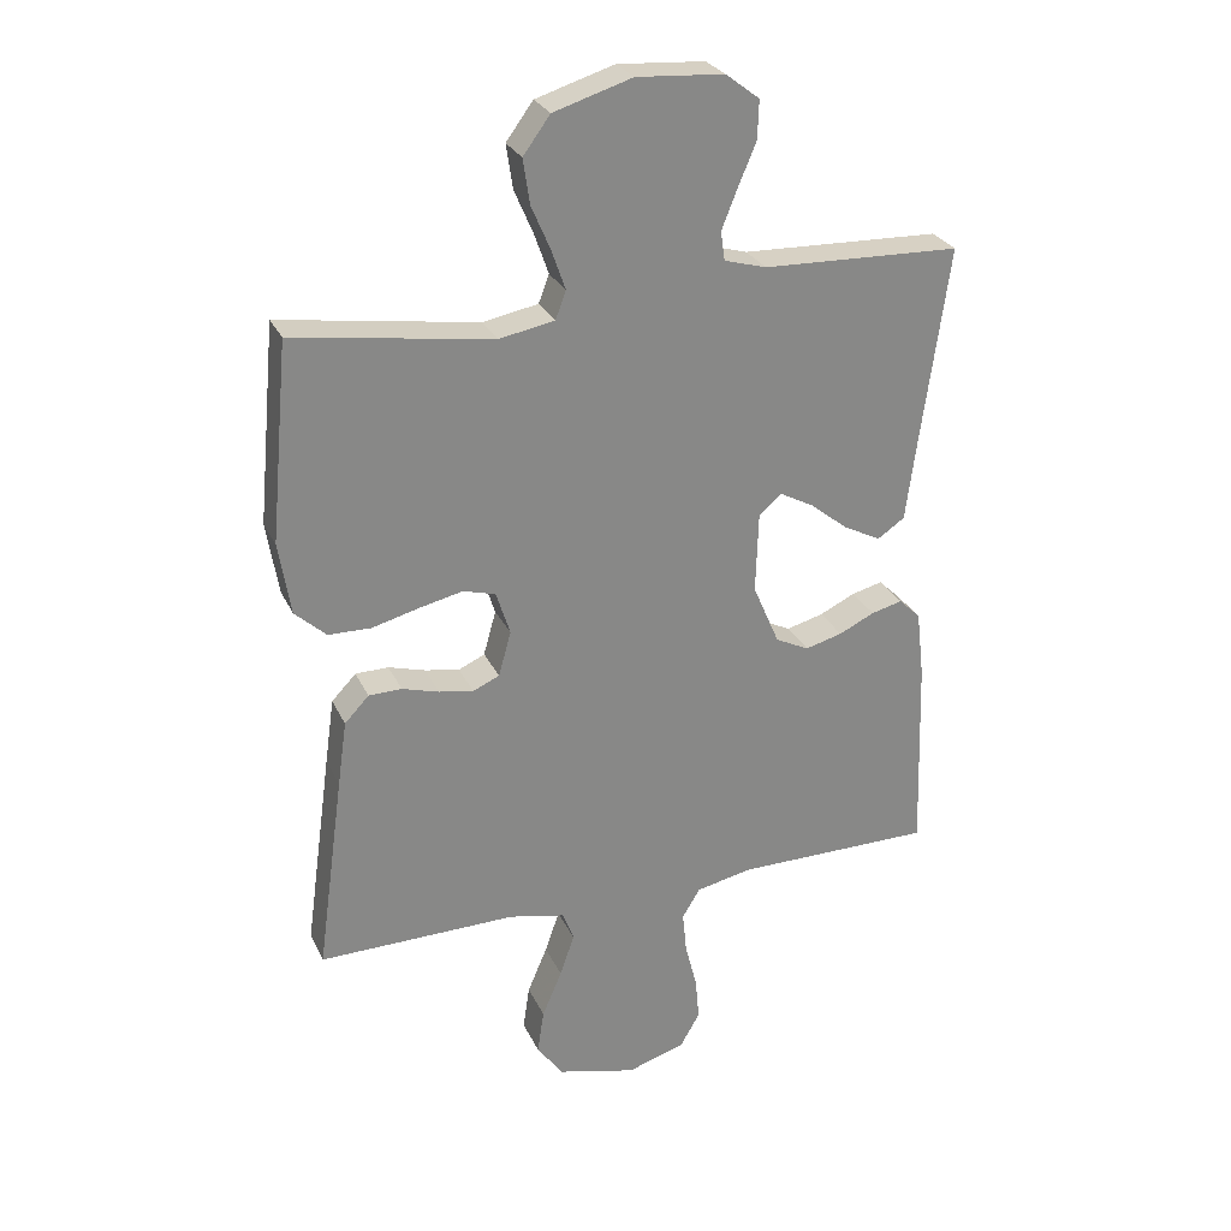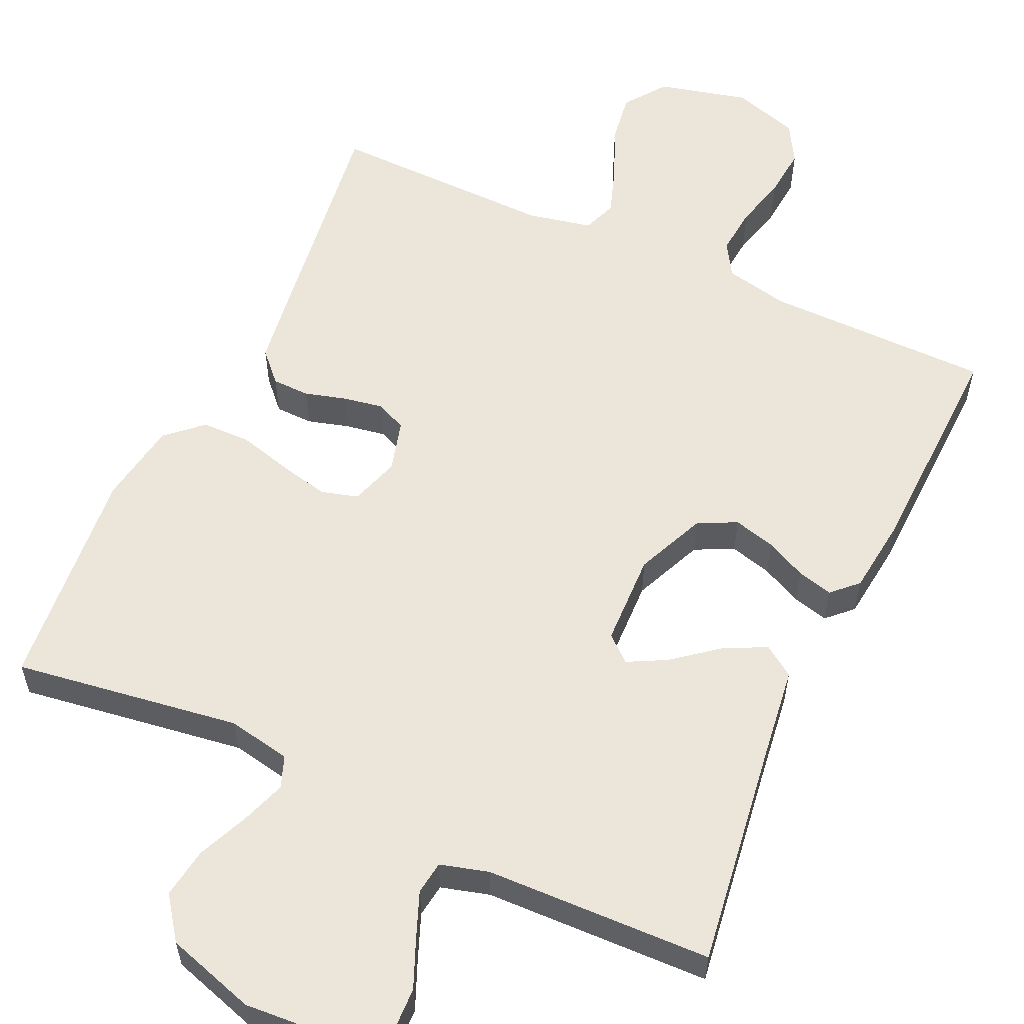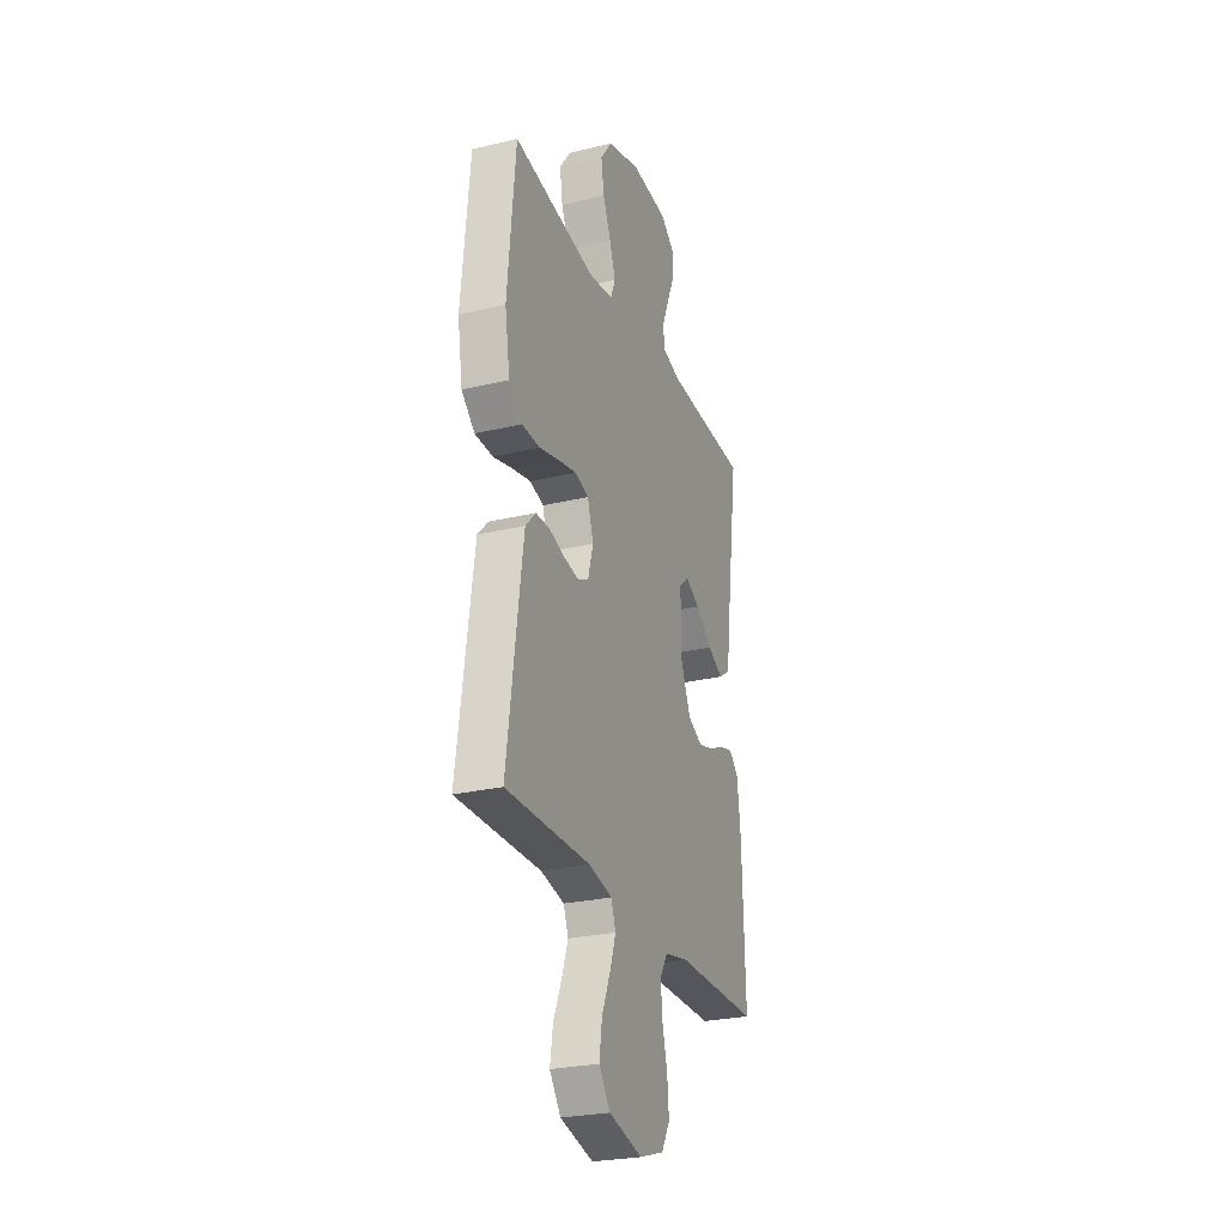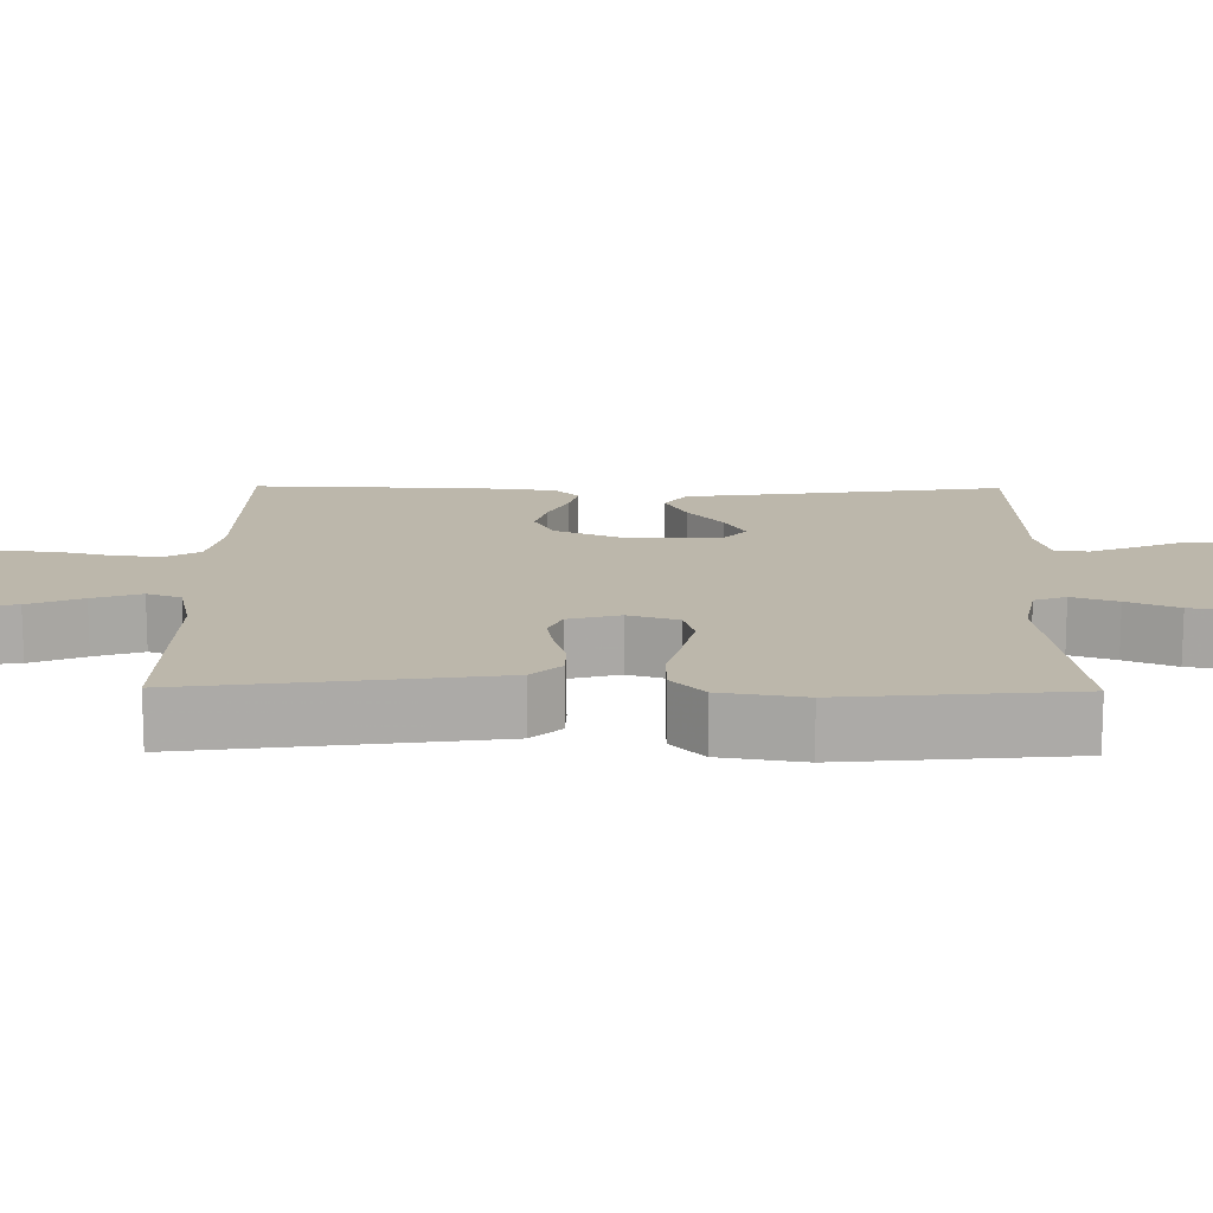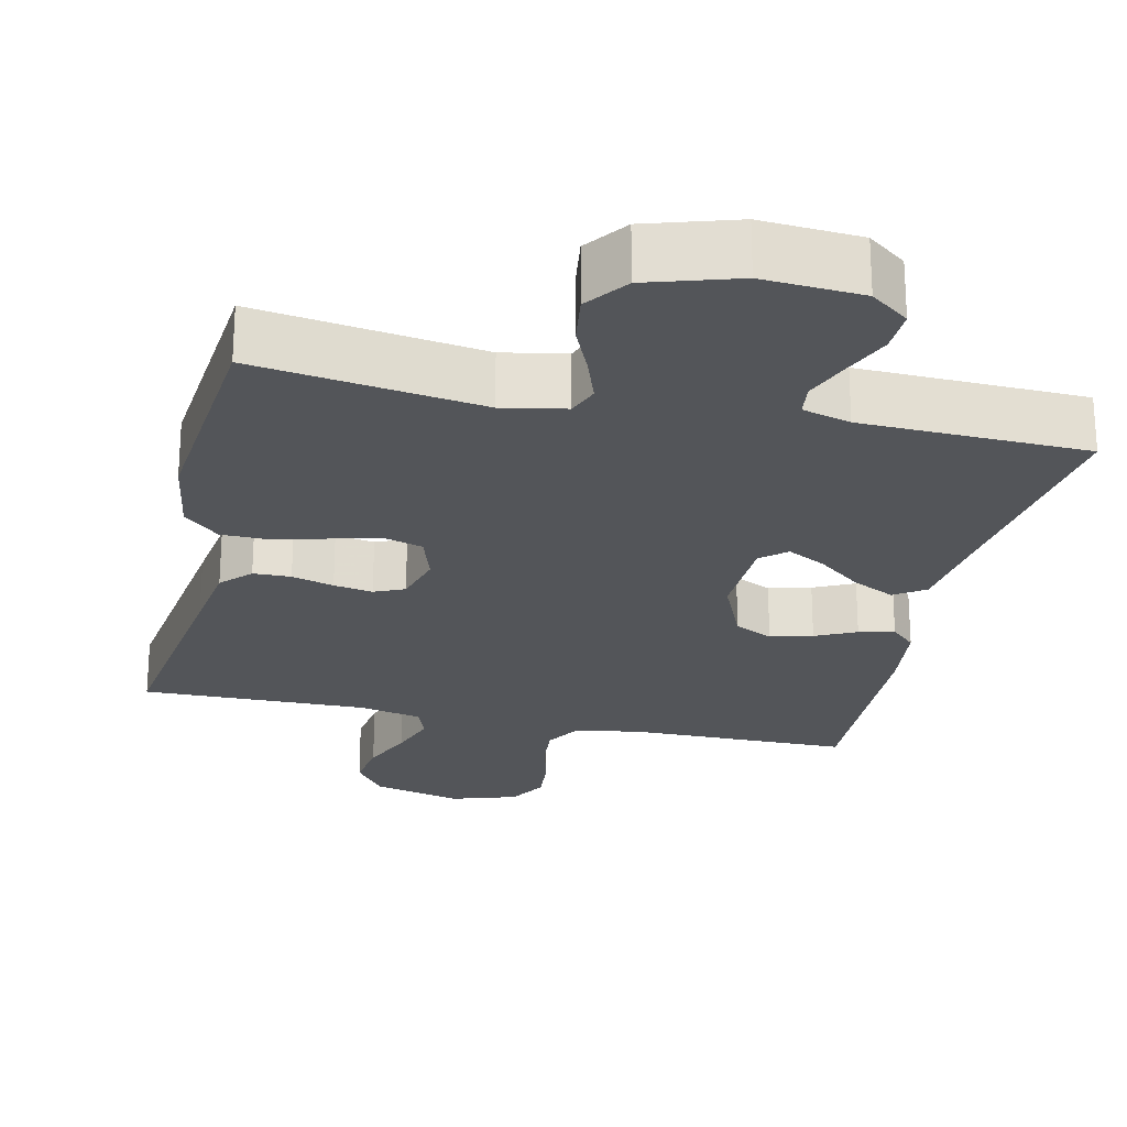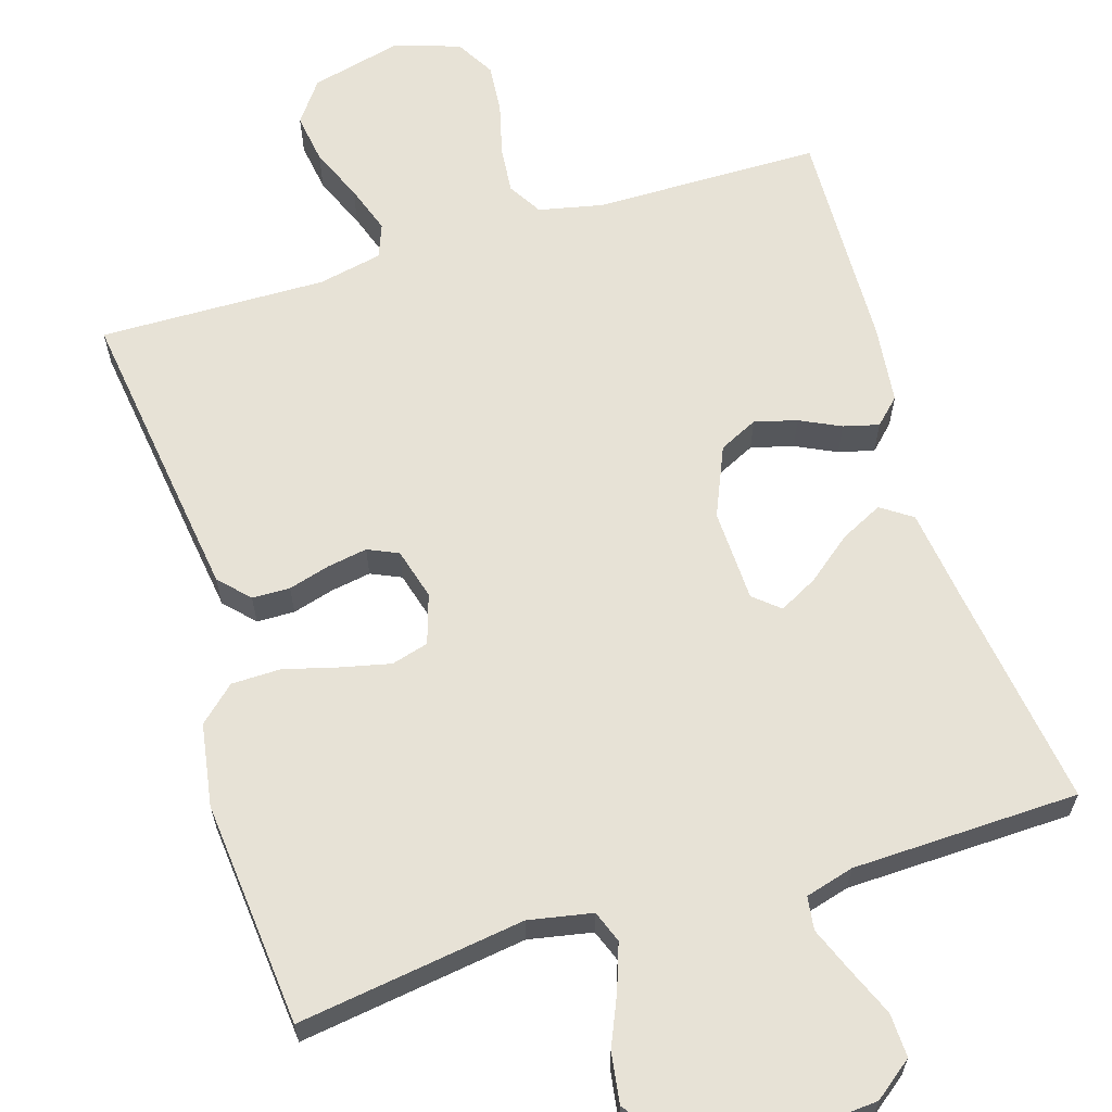
<metadata>
{"format":"obj","ext":"obj","renderer":"f3d","projection":"perspective","resolution":1024,"background":"white","views":[{"elev":27.4,"azim":-20.9,"up":"+Z"},{"elev":57.3,"azim":24.8,"up":"+Y"},{"elev":-26.7,"azim":-69.6,"up":"+Z"},{"elev":14.3,"azim":-89.3,"up":"+Y"},{"elev":-24.0,"azim":-12.7,"up":"+Y"},{"elev":63.1,"azim":-17.1,"up":"+Y"}]}
</metadata>
<code>
v -0.5 0.07 0.5
v -0.2 0.07 0.456
v -0.116 0.07 0.472
v -0.1 0.07 0.514
v -0.121 0.07 0.574
v -0.15 0.07 0.641
v -0.16 0.07 0.708
v -0.119 0.07 0.764
v 0 0.07 0.801
v 0.132 0.07 0.792
v 0.183 0.07 0.753
v 0.181 0.07 0.695
v 0.154 0.07 0.631
v 0.13 0.07 0.571
v 0.136 0.07 0.527
v 0.2 0.07 0.509
v 0.5 0.07 0.5
v 0.458 0.07 0.2
v 0.442 0.07 0.078
v 0.401 0.07 0.05
v 0.345 0.07 0.078
v 0.286 0.07 0.125
v 0.235 0.07 0.152
v 0.201 0.07 0.123
v 0.197 0.07 0
v 0.237 0.07 -0.093
v 0.288 0.07 -0.118
v 0.344 0.07 -0.103
v 0.398 0.07 -0.077
v 0.445 0.07 -0.065
v 0.478 0.07 -0.097
v 0.49 0.07 -0.2
v 0.5 0.07 -0.5
v 0.2 0.07 -0.502
v 0.115 0.07 -0.52
v 0.088 0.07 -0.565
v 0.094 0.07 -0.628
v 0.112 0.07 -0.698
v 0.118 0.07 -0.765
v 0.088 0.07 -0.817
v 0 0.07 -0.845
v -0.12 0.07 -0.815
v -0.16 0.07 -0.76
v -0.15 0.07 -0.693
v -0.12 0.07 -0.622
v -0.098 0.07 -0.558
v -0.115 0.07 -0.513
v -0.2 0.07 -0.495
v -0.5 0.07 -0.5
v -0.459 0.07 -0.2
v -0.445 0.07 -0.101
v -0.408 0.07 -0.062
v -0.358 0.07 -0.061
v -0.302 0.07 -0.077
v -0.25 0.07 -0.086
v -0.21 0.07 -0.068
v -0.191 0.07 0
v -0.212 0.07 0.066
v -0.261 0.07 0.08
v -0.327 0.07 0.065
v -0.398 0.07 0.046
v -0.463 0.07 0.047
v -0.51 0.07 0.09
v -0.528 0.07 0.2
v -0.5 0 0.5
v -0.2 0 0.456
v -0.116 0 0.472
v -0.1 0 0.514
v -0.121 0 0.574
v -0.15 0 0.641
v -0.16 0 0.708
v -0.119 0 0.764
v 0 0 0.801
v 0.132 0 0.792
v 0.183 0 0.753
v 0.181 0 0.695
v 0.154 0 0.631
v 0.13 0 0.571
v 0.136 0 0.527
v 0.2 0 0.509
v 0.5 0 0.5
v 0.458 0 0.2
v 0.442 0 0.078
v 0.401 0 0.05
v 0.345 0 0.078
v 0.286 0 0.125
v 0.235 0 0.152
v 0.201 0 0.123
v 0.197 0 0
v 0.237 0 -0.093
v 0.288 0 -0.118
v 0.344 0 -0.103
v 0.398 0 -0.077
v 0.445 0 -0.065
v 0.478 0 -0.097
v 0.49 0 -0.2
v 0.5 0 -0.5
v 0.2 0 -0.502
v 0.115 0 -0.52
v 0.088 0 -0.565
v 0.094 0 -0.628
v 0.112 0 -0.698
v 0.118 0 -0.765
v 0.088 0 -0.817
v 0 0 -0.845
v -0.12 0 -0.815
v -0.16 0 -0.76
v -0.15 0 -0.693
v -0.12 0 -0.622
v -0.098 0 -0.558
v -0.115 0 -0.513
v -0.2 0 -0.495
v -0.5 0 -0.5
v -0.459 0 -0.2
v -0.445 0 -0.101
v -0.408 0 -0.062
v -0.358 0 -0.061
v -0.302 0 -0.077
v -0.25 0 -0.086
v -0.21 0 -0.068
v -0.191 0 0
v -0.212 0 0.066
v -0.261 0 0.08
v -0.327 0 0.065
v -0.398 0 0.046
v -0.463 0 0.047
v -0.51 0 0.09
v -0.528 0 0.2
f 63 64 1 2
f 60 61 62 63
f 59 60 63 2
f 58 59 2 3
f 57 58 3 4
f 51 52 53 54
f 51 54 55
f 48 49 50 51
f 47 48 51 55
f 46 47 55 56
f 42 43 44 45
f 42 45 46
f 41 42 46
f 37 38 39 40
f 36 37 40 41
f 31 32 33 34
f 31 34 35
f 28 29 30 31
f 27 28 31 35
f 26 27 35 36
f 19 20 21 22
f 18 19 22 23
f 16 17 18 23
f 15 16 23 24
f 10 11 12 13
f 10 13 14
f 9 10 14
f 8 9 14 15
f 5 6 7 8
f 4 5 8 15
f 41 46 56 57
f 36 41 57 4
f 25 26 36 4
f 4 15 24 25
f 66 65 128 127
f 127 126 125 124
f 66 127 124 123
f 67 66 123 122
f 68 67 122 121
f 118 117 116 115
f 119 118 115
f 115 114 113 112
f 119 115 112 111
f 120 119 111 110
f 109 108 107 106
f 110 109 106
f 110 106 105
f 104 103 102 101
f 105 104 101 100
f 98 97 96 95
f 99 98 95
f 95 94 93 92
f 99 95 92 91
f 100 99 91 90
f 86 85 84 83
f 87 86 83 82
f 87 82 81 80
f 88 87 80 79
f 77 76 75 74
f 78 77 74
f 78 74 73
f 79 78 73 72
f 72 71 70 69
f 79 72 69 68
f 121 120 110 105
f 68 121 105 100
f 68 100 90 89
f 89 88 79 68
f 1 65 66 2
f 2 66 67 3
f 3 67 68 4
f 4 68 69 5
f 5 69 70 6
f 6 70 71 7
f 7 71 72 8
f 8 72 73 9
f 9 73 74 10
f 10 74 75 11
f 11 75 76 12
f 12 76 77 13
f 13 77 78 14
f 14 78 79 15
f 15 79 80 16
f 16 80 81 17
f 17 81 82 18
f 18 82 83 19
f 19 83 84 20
f 20 84 85 21
f 21 85 86 22
f 22 86 87 23
f 23 87 88 24
f 24 88 89 25
f 25 89 90 26
f 26 90 91 27
f 27 91 92 28
f 28 92 93 29
f 29 93 94 30
f 30 94 95 31
f 31 95 96 32
f 32 96 97 33
f 33 97 98 34
f 34 98 99 35
f 35 99 100 36
f 36 100 101 37
f 37 101 102 38
f 38 102 103 39
f 39 103 104 40
f 40 104 105 41
f 41 105 106 42
f 42 106 107 43
f 43 107 108 44
f 44 108 109 45
f 45 109 110 46
f 46 110 111 47
f 47 111 112 48
f 48 112 113 49
f 49 113 114 50
f 50 114 115 51
f 51 115 116 52
f 52 116 117 53
f 53 117 118 54
f 54 118 119 55
f 55 119 120 56
f 56 120 121 57
f 57 121 122 58
f 58 122 123 59
f 59 123 124 60
f 60 124 125 61
f 61 125 126 62
f 62 126 127 63
f 63 127 128 64
f 64 128 65 1

</code>
